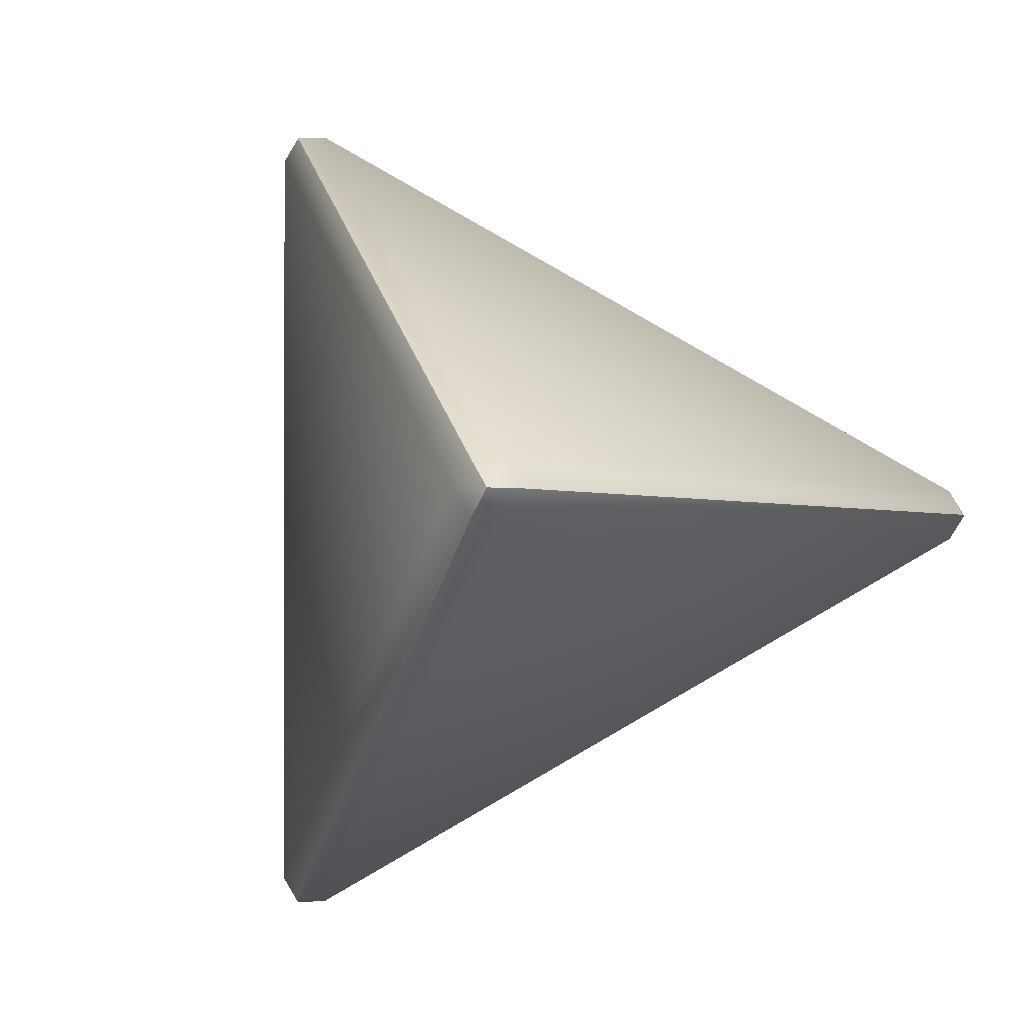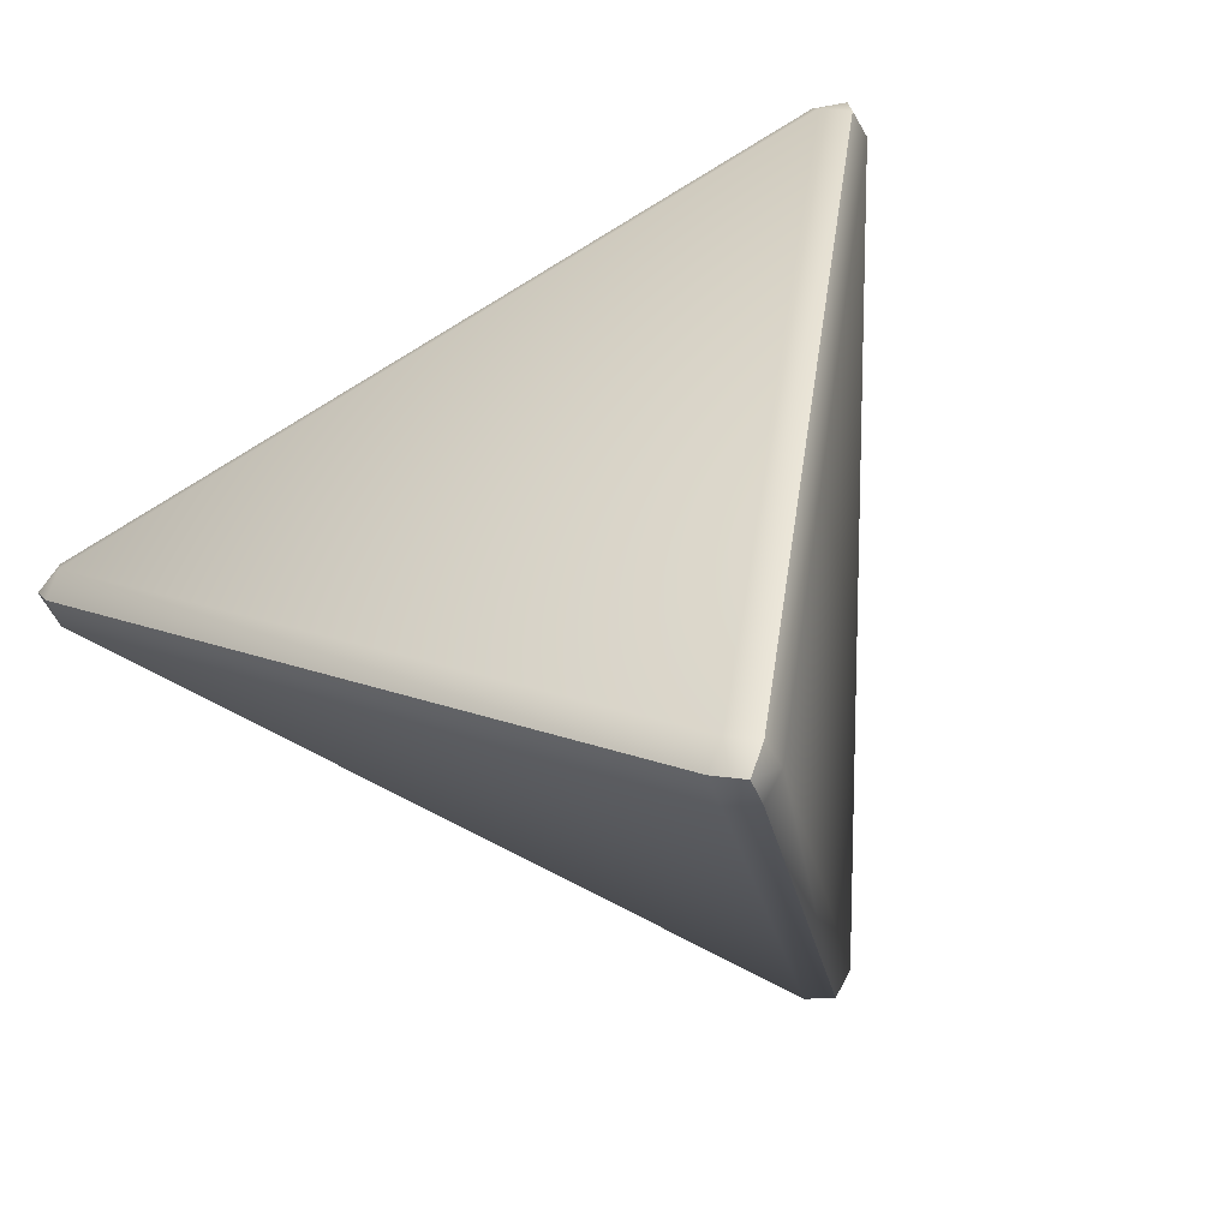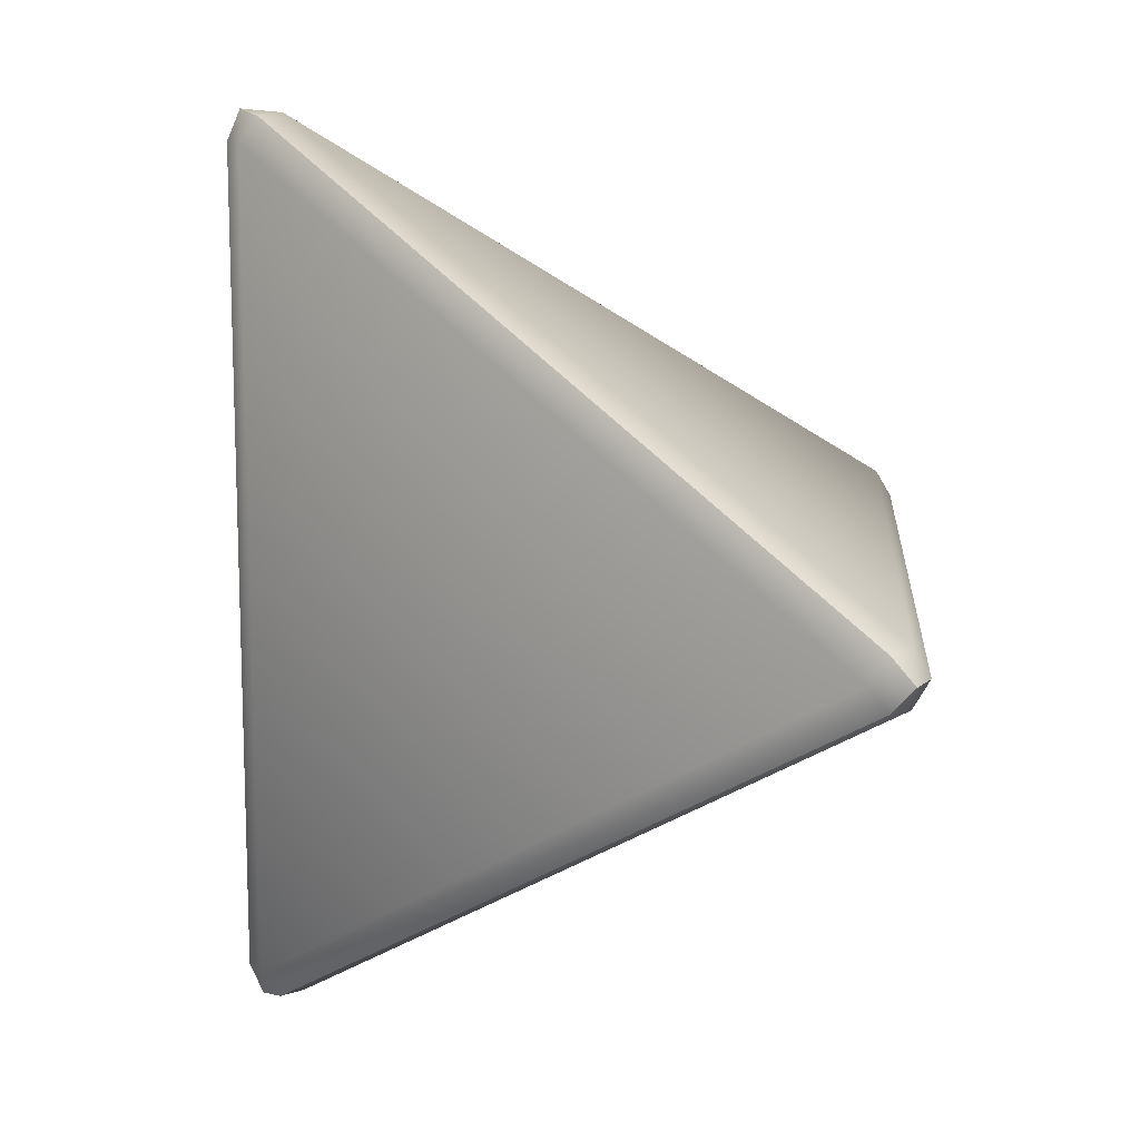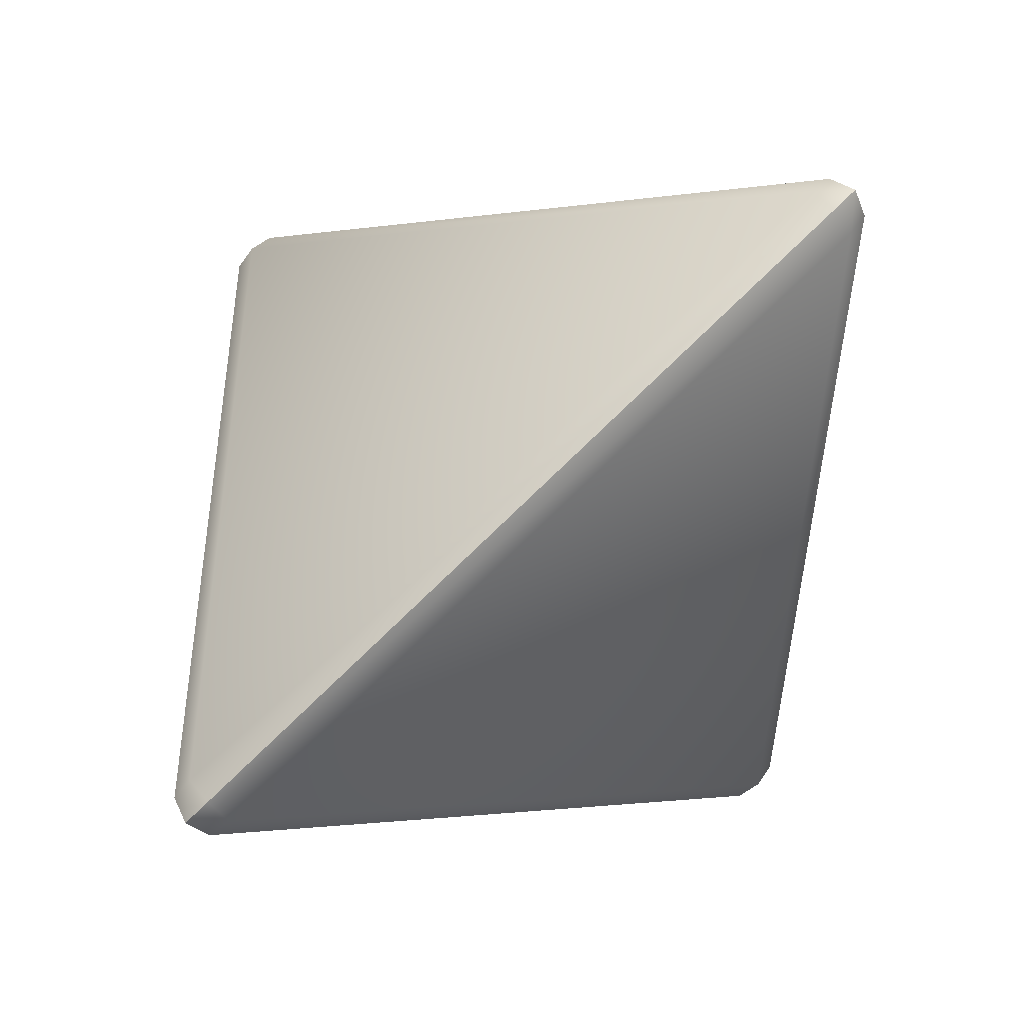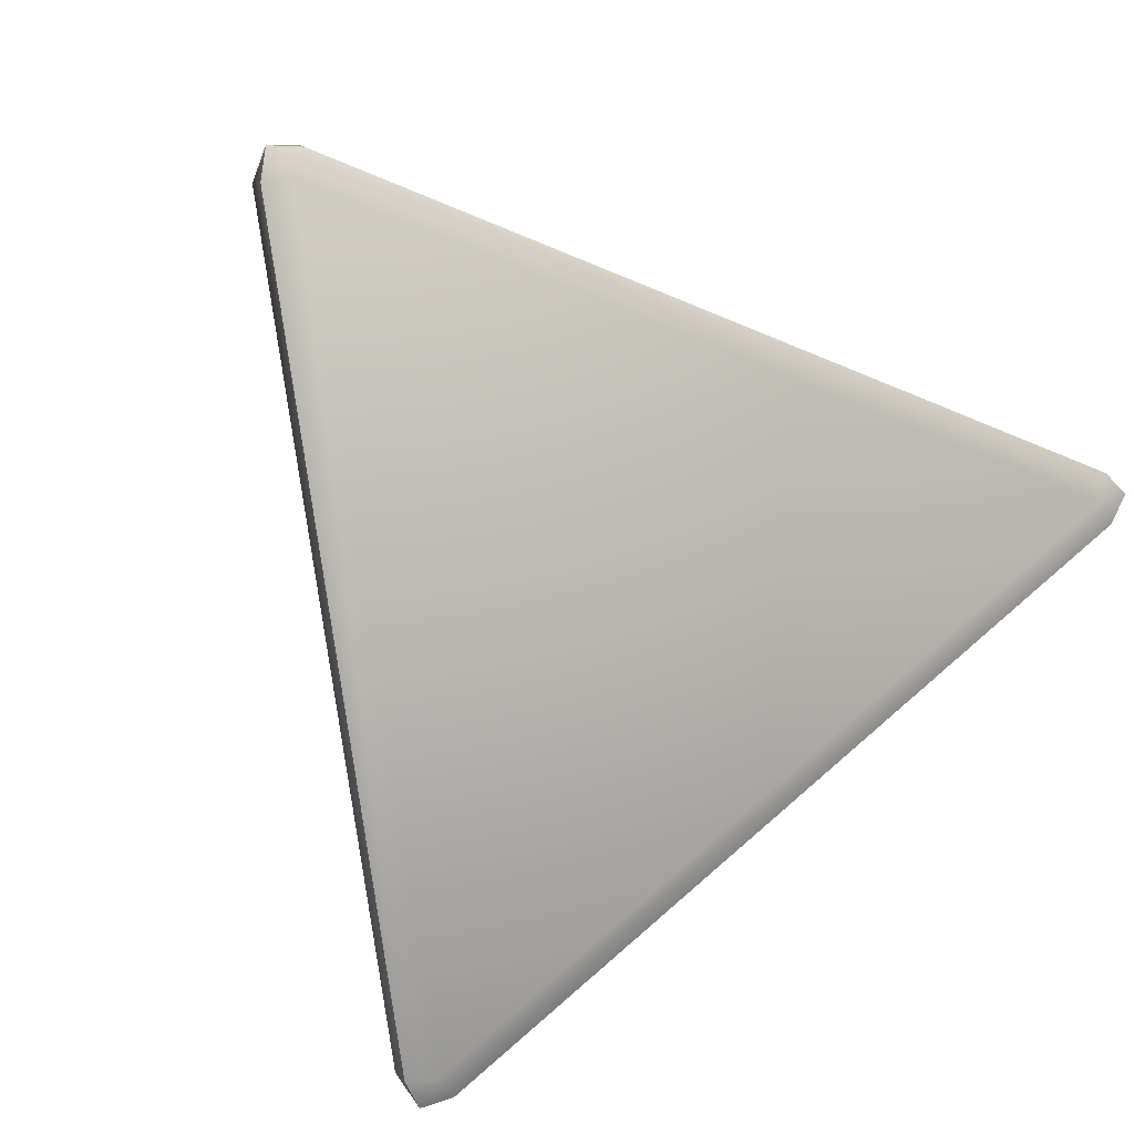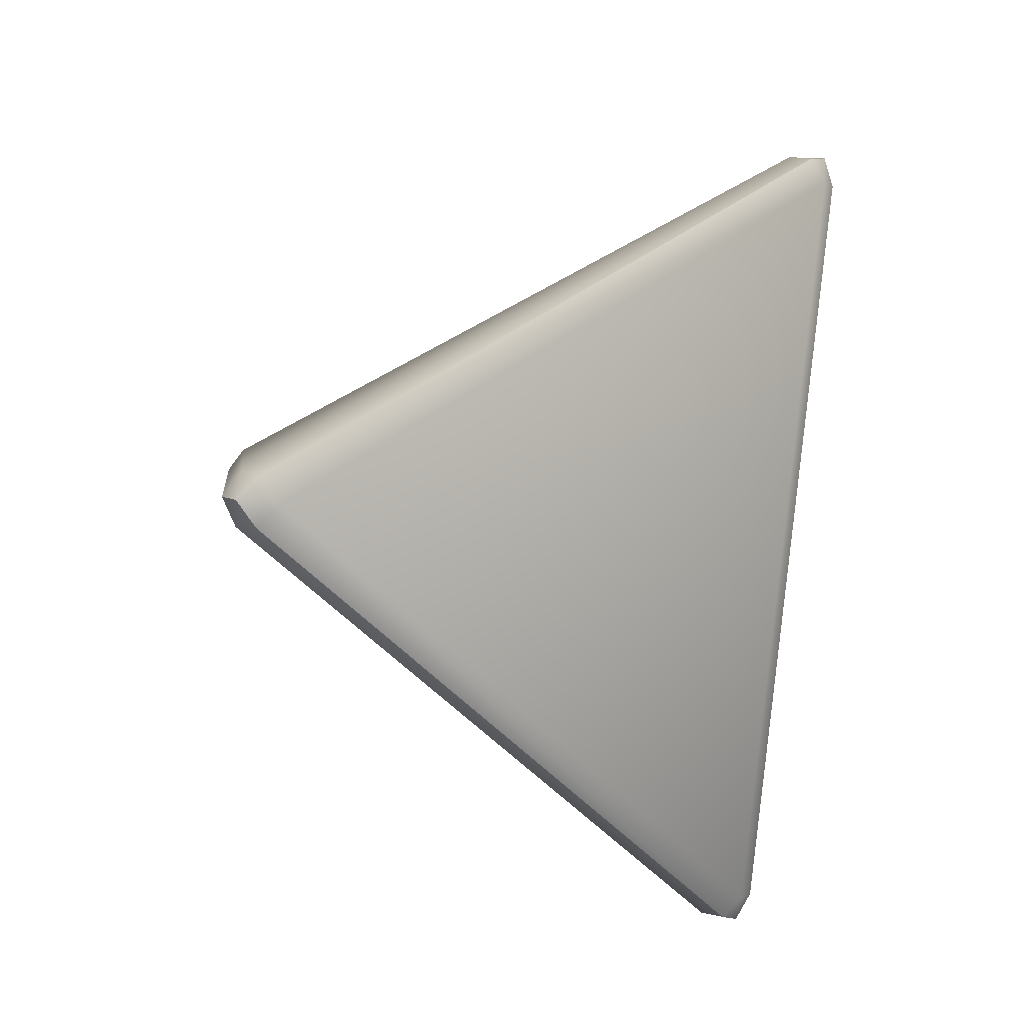
<metadata>
{"format":"obj","ext":"obj","renderer":"f3d","projection":"perspective","resolution":1024,"background":"white","views":[{"elev":-2.1,"azim":-52.4,"up":"+Y"},{"elev":13.2,"azim":44.2,"up":"+Y"},{"elev":12.1,"azim":-86.0,"up":"+Y"},{"elev":-46.3,"azim":-92.4,"up":"+Y"},{"elev":-50.4,"azim":-25.8,"up":"+Y"},{"elev":-42.4,"azim":36.0,"up":"+Z"}]}
</metadata>
<code>
g Bangboo_Bangvolver_Weapon_01_LOD0
v 0.0003271 0.6101 -0.3873
v 0.0003271 0.6151 -0.4444
v 0.03489 0.6068 -0.414
v -0.03423 0.6068 -0.414
v 0.0003271 0.6151 -0.4444
v -0.6079 0.035 0.3987
v -0.03423 0.6068 -0.414
v -0.5734 0.03831 0.4254
v 0.574 0.03831 0.4254
v 0.03489 0.6068 -0.414
v 0.6086 0.035 0.3987
v 0.574 0.0005572 0.4477
v -0.5734 0.0005572 0.4477
v 0.617 0.0005131 0.4292
v 0.574 0.0005572 0.4477
v 0.6086 0.035 0.3987
v 0.617 0.0005131 0.4292
v -0.6164 0.0005131 0.4292
v -0.6079 0.035 0.3987
v -0.5734 0.0005572 0.4477
v -0.6164 0.0005131 0.4292
v 0.03813 0.5721 -0.4406
v 0.0003271 0.6151 -0.4444
v 0.0003271 0.5721 -0.4628
v 0.03489 0.6068 -0.414
v 0.0003271 0.6151 -0.4444
v 0.6086 0.035 0.3987
v 0.03489 0.6068 -0.414
v 0.6118 0.0003766 0.3721
v 0.03813 -0.5753 -0.4379
v 0.0003271 0.5721 -0.4628
v 0.0003271 -0.5753 -0.46
v 0.03489 -0.6098 -0.4111
v 0.6086 -0.03412 0.3989
v 0.0003271 -0.6183 -0.4415
v 0.03489 -0.6098 -0.4111
v 0.0003271 -0.5753 -0.46
v 0.0003271 -0.6183 -0.4415
v 0.617 0.0005131 0.4292
v 0.6086 0.035 0.3987
v 0.6086 -0.03412 0.3989
v 0.617 0.0005131 0.4292
v -0.6112 0.0003766 0.3721
v -0.6164 0.0005131 0.4292
v -0.6079 -0.03412 0.3989
v -0.6079 0.035 0.3987
v -0.6164 0.0005131 0.4292
v -0.03423 0.6068 -0.414
v -0.6079 0.035 0.3987
v -0.03748 0.5721 -0.4406
v -0.03748 -0.5753 -0.4379
v -0.6079 -0.03412 0.3989
v -0.03423 -0.6098 -0.4111
v 0.0003271 -0.5753 -0.46
v 0.0003271 0.5721 -0.4628
v 0.0003271 -0.6183 -0.4415
v 0.0003271 -0.5753 -0.46
v -0.03423 -0.6098 -0.4111
v 0.0003271 -0.6183 -0.4415
v 0.0003271 0.6151 -0.4444
v -0.03423 0.6068 -0.414
v 0.0003271 0.5721 -0.4628
v 0.0003271 0.6151 -0.4444
v -0.5734 -0.0373 0.4256
v -0.6164 0.0005131 0.4292
v -0.5734 0.0005572 0.4477
v -0.6079 -0.03412 0.3989
v -0.6164 0.0005131 0.4292
v -0.03423 -0.6098 -0.4111
v -0.6079 -0.03412 0.3989
v 0.0003271 -0.6129 -0.3843
v 0.574 -0.0373 0.4256
v -0.5734 0.0005572 0.4477
v 0.574 0.0005572 0.4477
v 0.6086 -0.03412 0.3989
v 0.03489 -0.6098 -0.4111
v 0.617 0.0005131 0.4292
v 0.6086 -0.03412 0.3989
v 0.574 0.0005572 0.4477
v 0.617 0.0005131 0.4292
v 0.0003271 -0.6183 -0.4415
v -0.03423 -0.6098 -0.4111
v 0.03489 -0.6098 -0.4111
v 0.0003271 -0.6183 -0.4415
g Bangboo_Bangvolver_Weapon_01_LOD0_0
f 3 2 1
f 1 5 4
f 7 6 1
f 6 8 1
f 8 9 1
f 1 9 10
f 9 11 10
f 9 8 12
f 8 13 12
f 15 14 9
f 9 17 16
f 19 18 8
f 8 21 20
f 24 23 22
f 22 26 25
f 28 27 22
f 27 29 22
f 29 30 22
f 22 30 31
f 30 32 31
f 33 30 29
f 34 33 29
f 36 35 30
f 30 38 37
f 40 39 29
f 29 42 41
f 45 44 43
f 43 47 46
f 43 49 48
f 50 43 48
f 51 43 50
f 52 43 51
f 53 52 51
f 54 51 50
f 55 54 50
f 57 56 51
f 51 59 58
f 61 60 50
f 50 63 62
f 66 65 64
f 64 68 67
f 64 70 69
f 71 64 69
f 64 71 72
f 73 64 72
f 74 73 72
f 72 71 75
f 71 76 75
f 78 77 72
f 72 80 79
f 82 81 71
f 71 84 83

</code>
